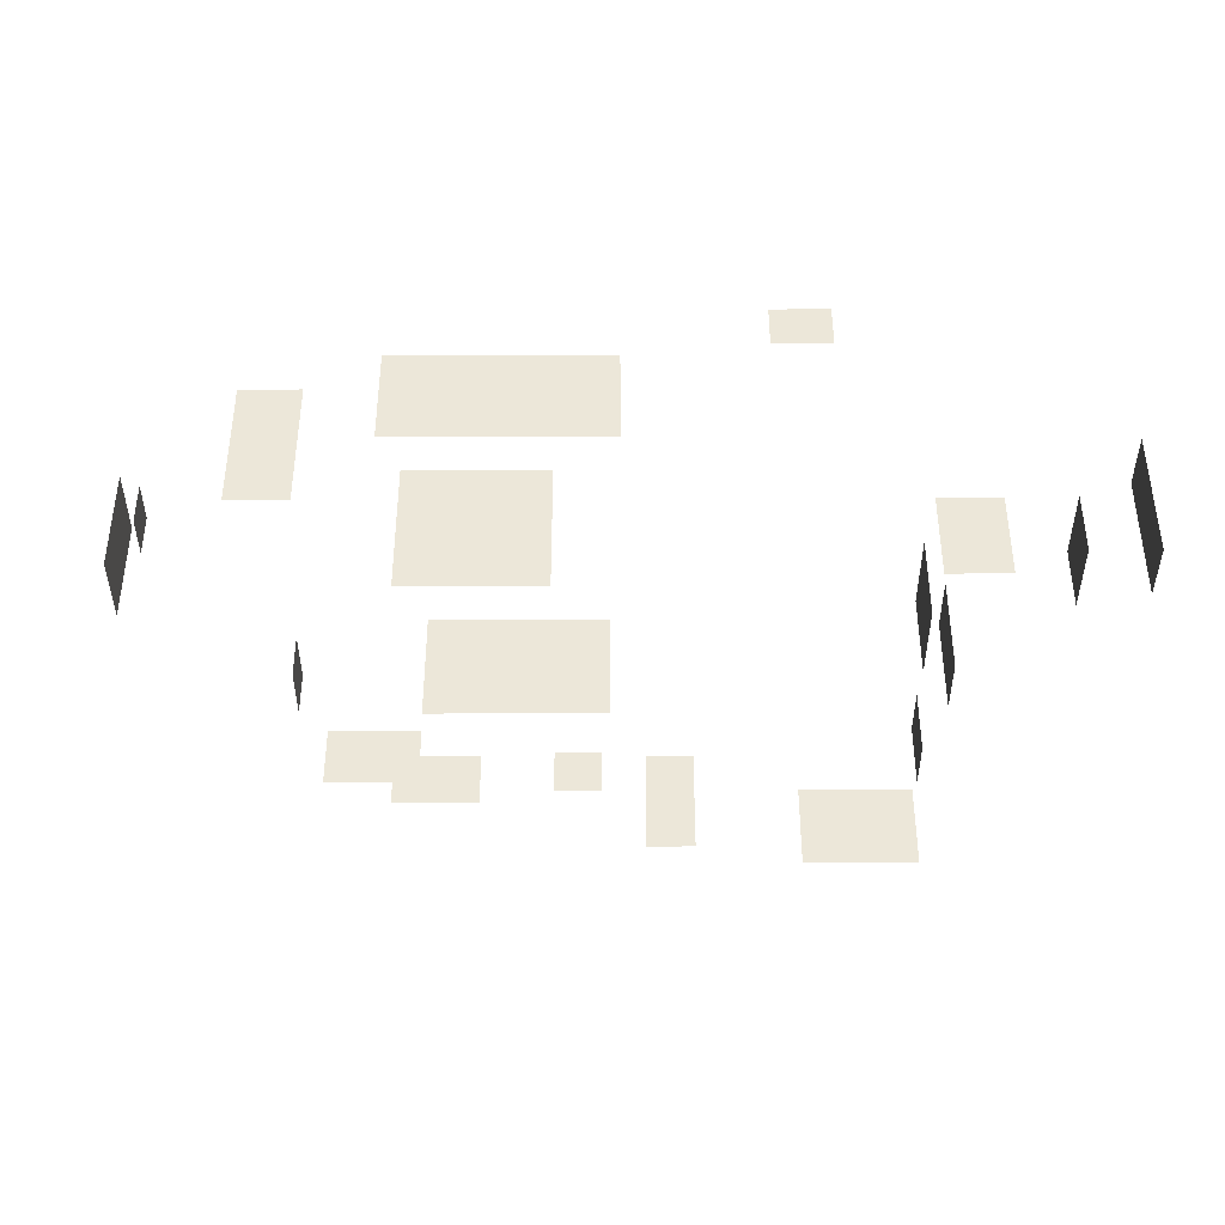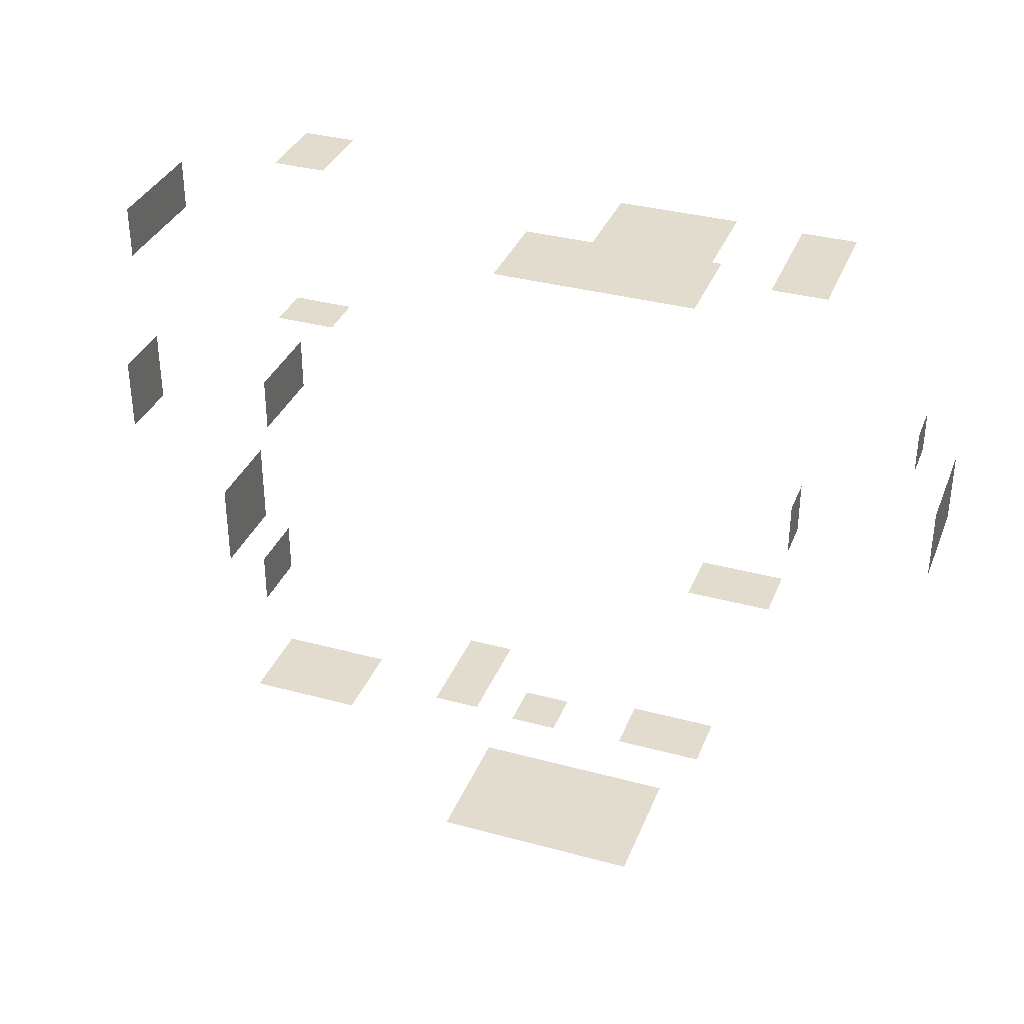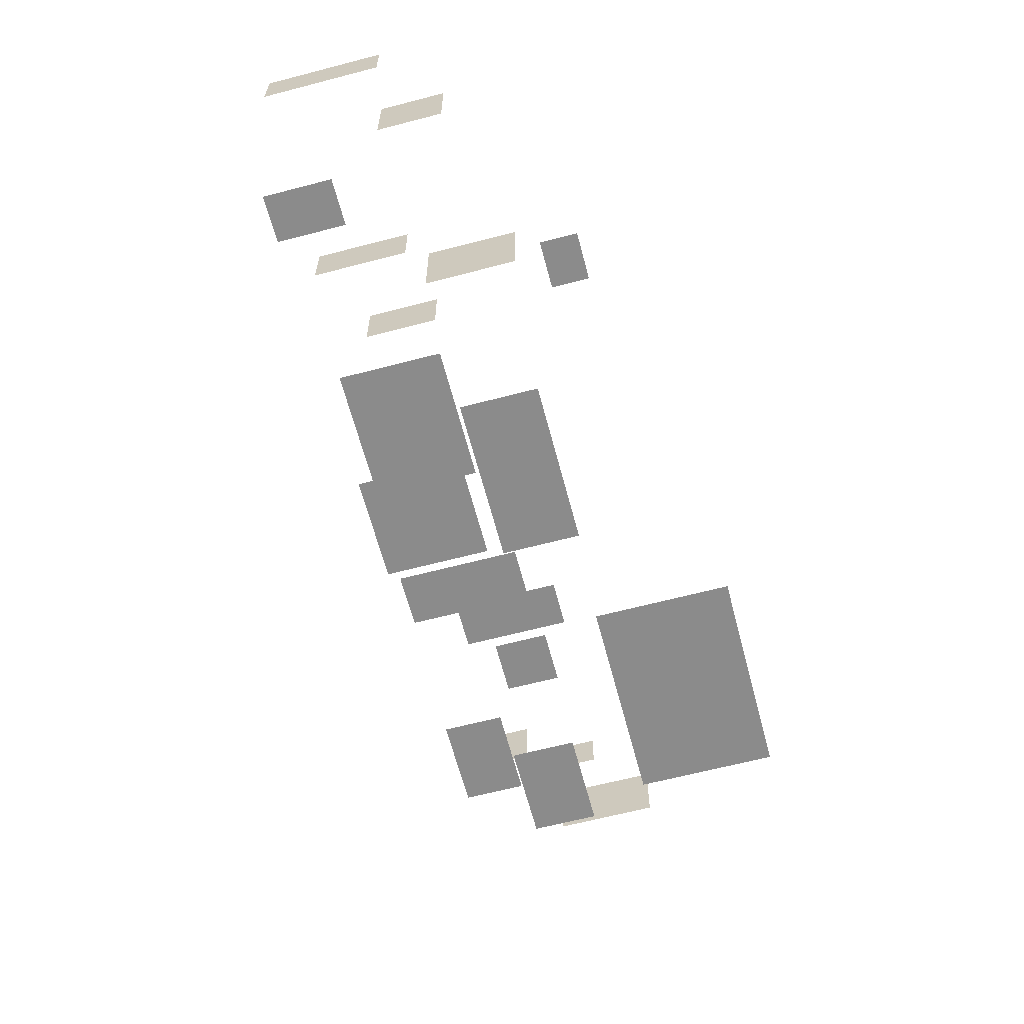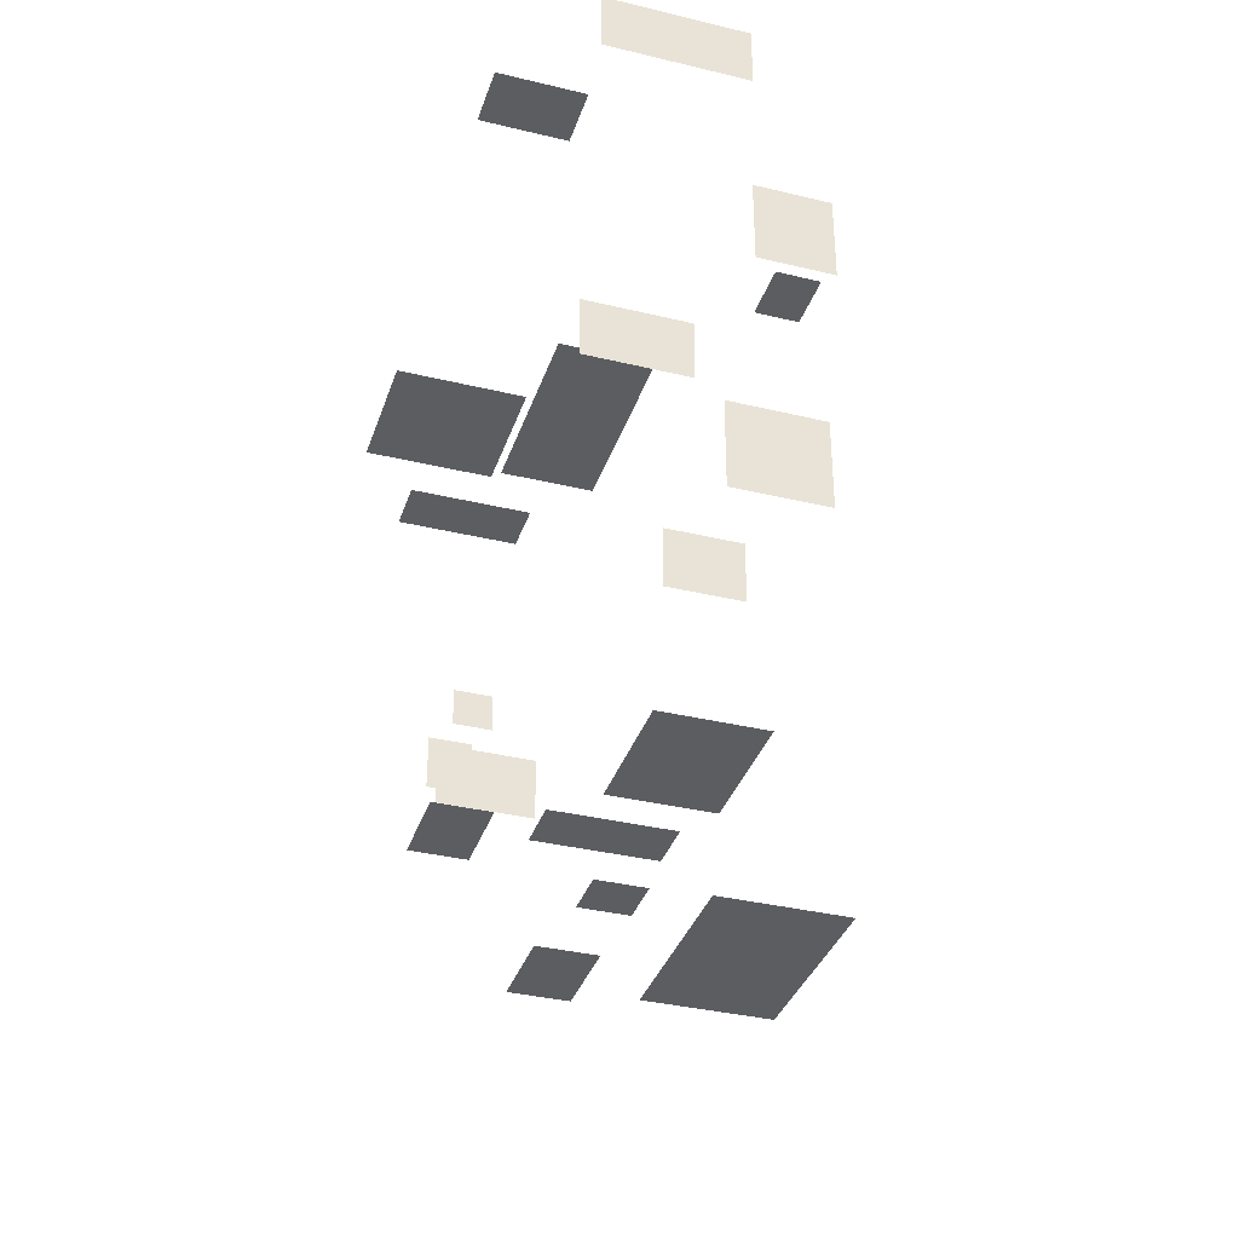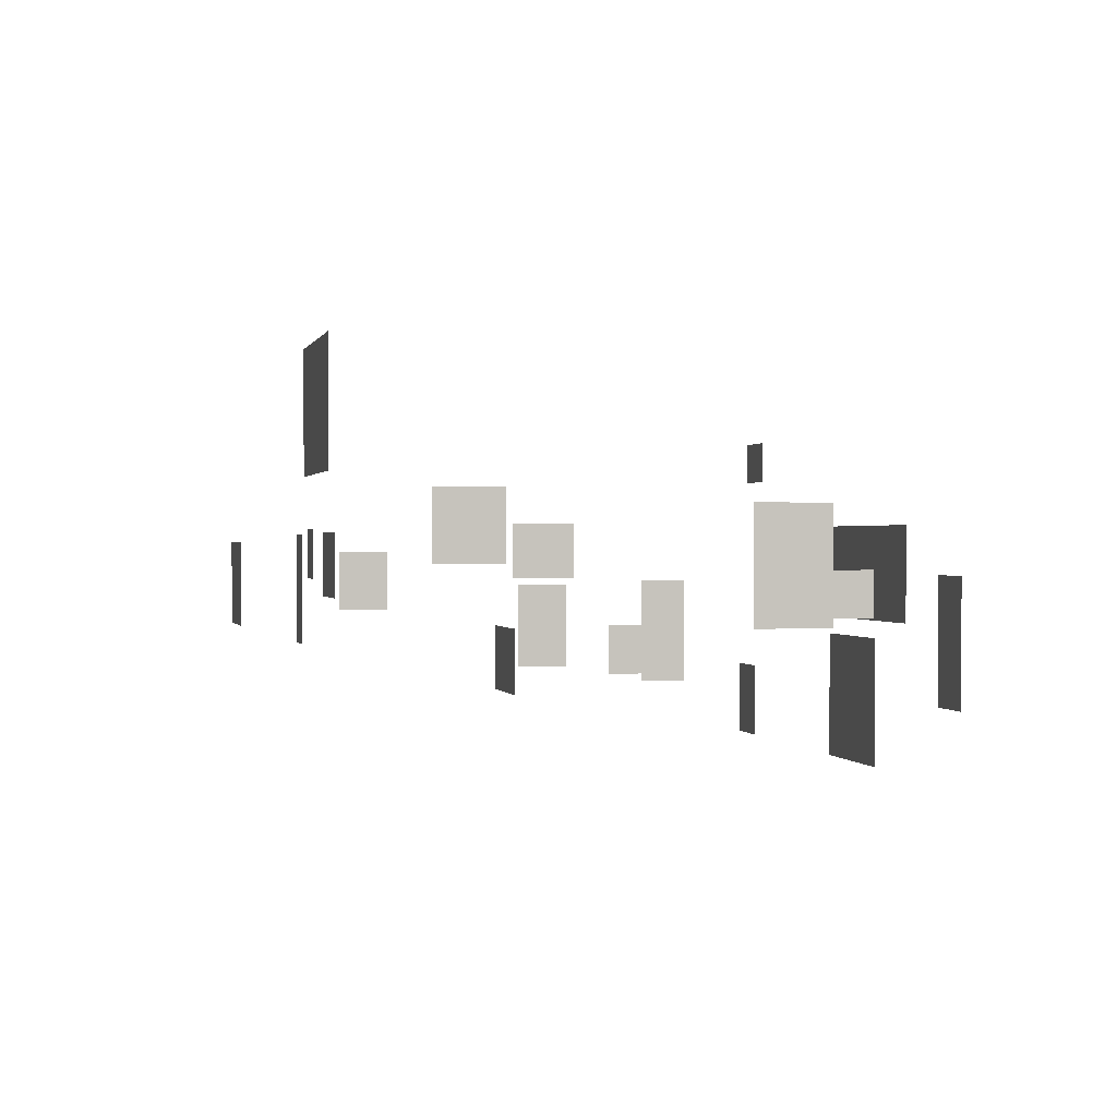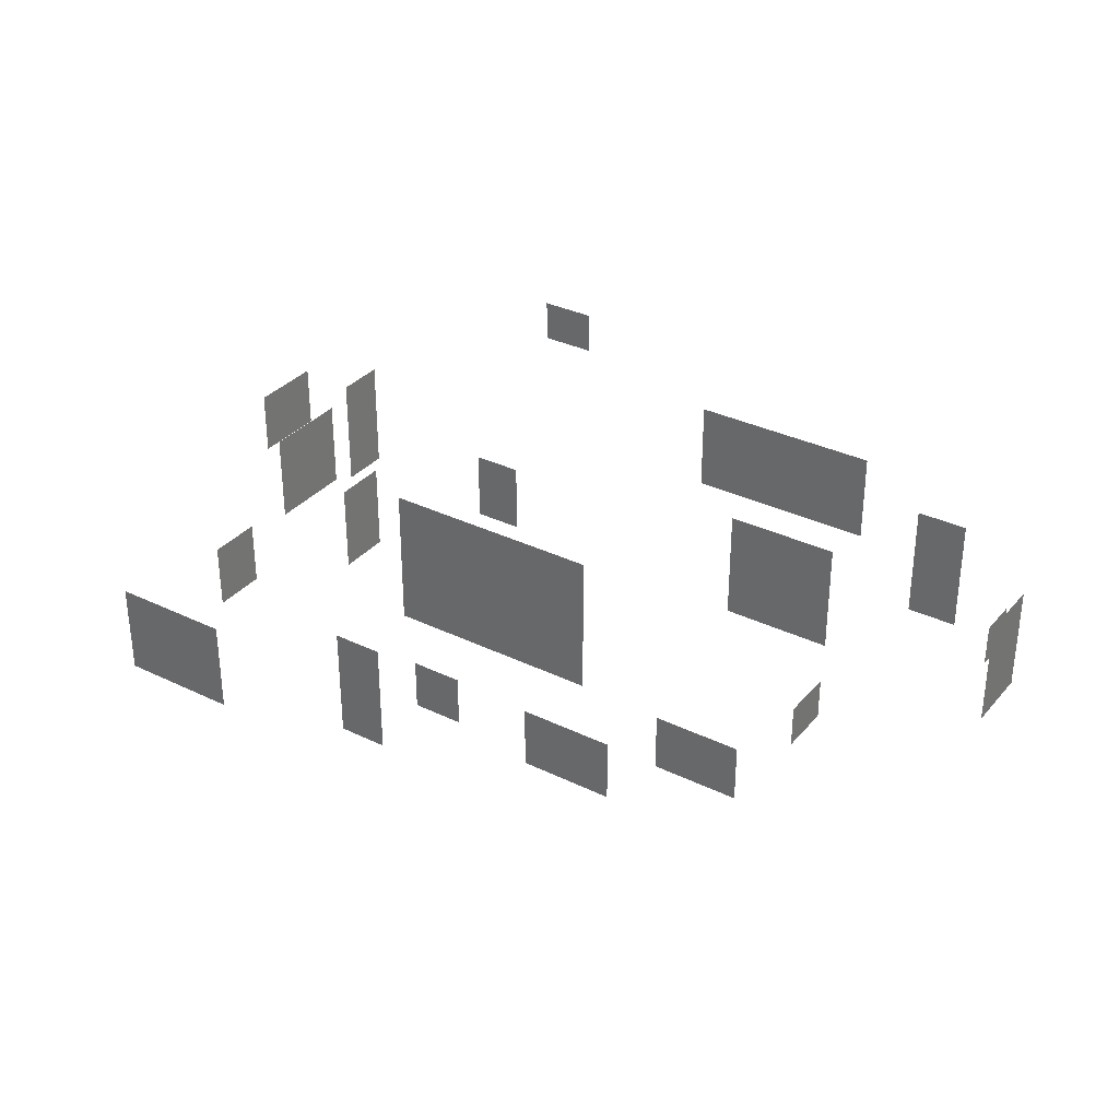
<metadata>
{"format":"obj","ext":"obj","renderer":"f3d","projection":"perspective","resolution":1024,"background":"white","views":[{"elev":-39.9,"azim":-179.9,"up":"+Z"},{"elev":34.6,"azim":20.0,"up":"+Y"},{"elev":-63.8,"azim":-75.2,"up":"+Y"},{"elev":-35.7,"azim":-107.6,"up":"+Y"},{"elev":0.4,"azim":76.9,"up":"+Z"},{"elev":33.2,"azim":33.7,"up":"+Z"}]}
</metadata>
<code>
g tokyo_3018_Background_city1.005
v 85.08 -73.37 17.99
v 126.6 -73.37 17.99
v 126.6 -73.37 45.69
v 85.08 -73.37 45.69
v 1.65 -147 112.1
v 92.94 -147 112.1
v 92.94 -147 171.3
v 1.65 -147 171.3
v -63.88 98.19 113.1
v -89.85 98.19 113.1
v -89.85 98.19 133.3
v -63.88 98.19 133.3
v 91.29 114.5 45.09
v -2.86 114.5 45.09
v -2.86 114.5 89.64
v 91.29 114.5 89.64
v 208 4.04 48.05
v 208 36.91 48.05
v 208 36.91 97.28
v 208 4.04 97.28
v -139.2 11.61 14.43
v -139.2 -15.23 14.43
v -139.2 -15.23 58.88
v -139.2 11.61 58.88
v 5.635 -145.9 65.17
v 28.3 -145.9 65.17
v 28.3 -145.9 87.84
v 5.635 -145.9 87.84
v 63.19 -145.9 58.27
v 104.7 -145.9 58.27
v 104.7 -145.9 85.97
v 63.19 -145.9 85.97
v 134 -35.14 26.82
v 134 -9.174 26.82
v 134 -9.174 47.02
v 134 -35.14 47.02
v 192.9 40.04 51.18
v 192.9 59.53 51.18
v 192.9 59.53 70.66
v 192.9 40.04 70.66
v -120.9 112.7 -23.13
v -146.9 112.7 -23.13
v -146.9 112.7 14.68
v -120.9 112.7 14.68
v -37.89 -145.9 33.64
v -15.04 -145.9 33.64
v -15.04 -145.9 85.48
v -37.89 -145.9 85.48
v -138.1 -21.89 70.43
v -138.1 -62.45 70.43
v -138.1 -62.45 111.9
v -138.1 -21.89 111.9
v -138.1 -86.89 45.88
v -138.1 -112.3 45.88
v -138.1 -112.3 76.52
v -138.1 -86.89 76.52
v 81.84 103.1 -20.46
v 23.03 103.1 -20.46
v 23.03 103.1 38.13
v 81.84 103.1 38.13
v -144.1 -168.5 39.83
v -89.01 -168.5 39.83
v -89.01 -168.5 82.14
v -144.1 -168.5 82.14
v 145.8 117.7 9.191
v 120.1 117.7 9.191
v 120.1 117.7 67.36
v 145.8 117.7 67.36
v -197 29.38 61.7
v -197 -6.306 61.7
v -197 -6.306 92.38
v -197 29.38 92.38
v -207.2 97.88 1.382
v -207.2 72.25 1.382
v -207.2 72.25 59.55
v -207.2 97.88 59.55
g tokyo_3018_Background_city1.005_0
f 3 2 1
f 4 3 1
f 7 6 5
f 8 7 5
f 11 10 9
f 12 11 9
f 15 14 13
f 16 15 13
f 19 18 17
f 20 19 17
f 23 22 21
f 24 23 21
f 27 26 25
f 28 27 25
f 31 30 29
f 32 31 29
f 35 34 33
f 36 35 33
f 39 38 37
f 40 39 37
f 43 42 41
f 44 43 41
f 47 46 45
f 48 47 45
f 51 50 49
f 52 51 49
f 55 54 53
f 56 55 53
f 59 58 57
f 60 59 57
f 63 62 61
f 64 63 61
f 67 66 65
f 68 67 65
f 71 70 69
f 72 71 69
f 75 74 73
f 76 75 73

</code>
